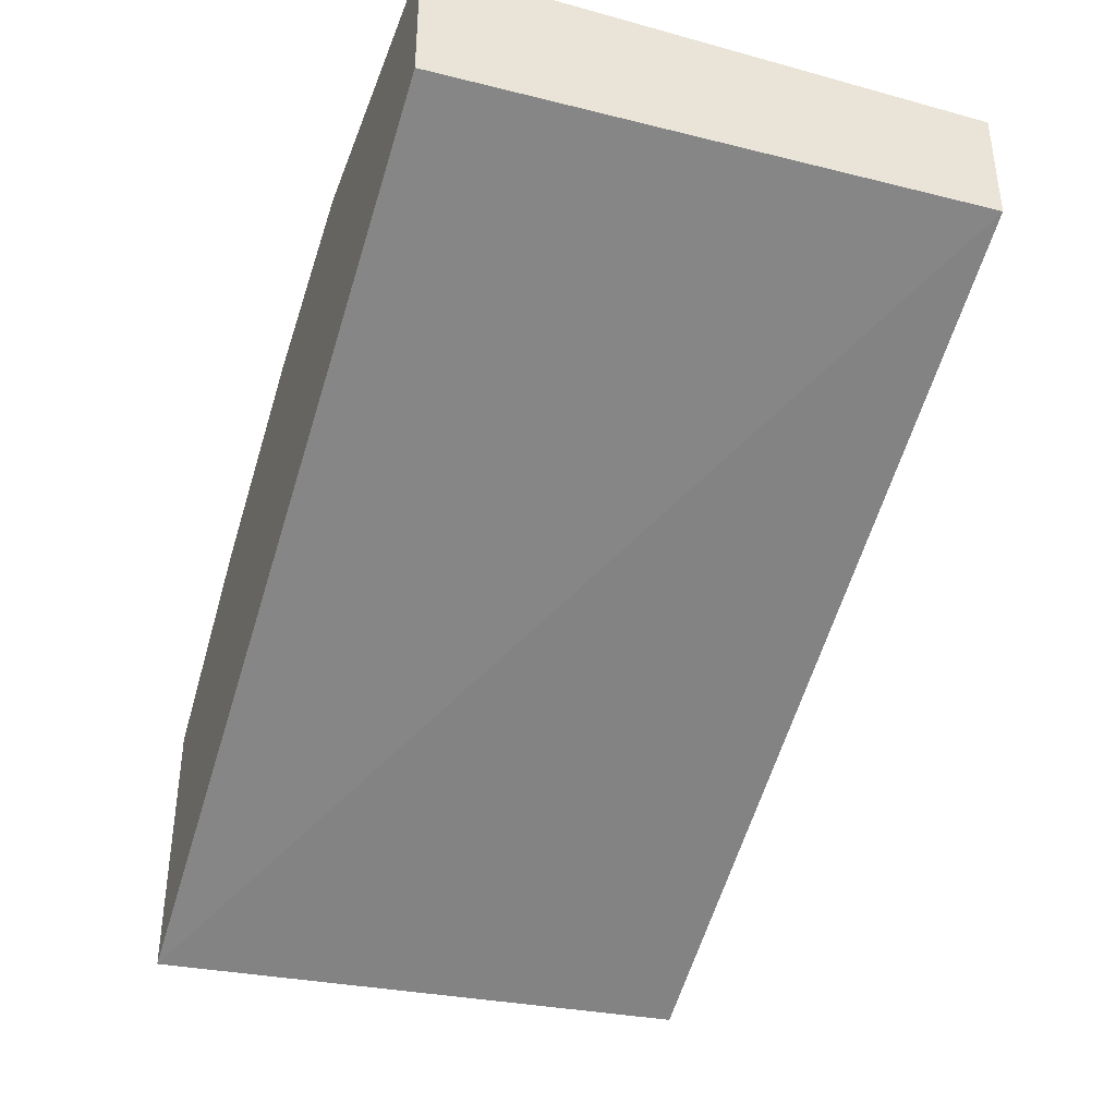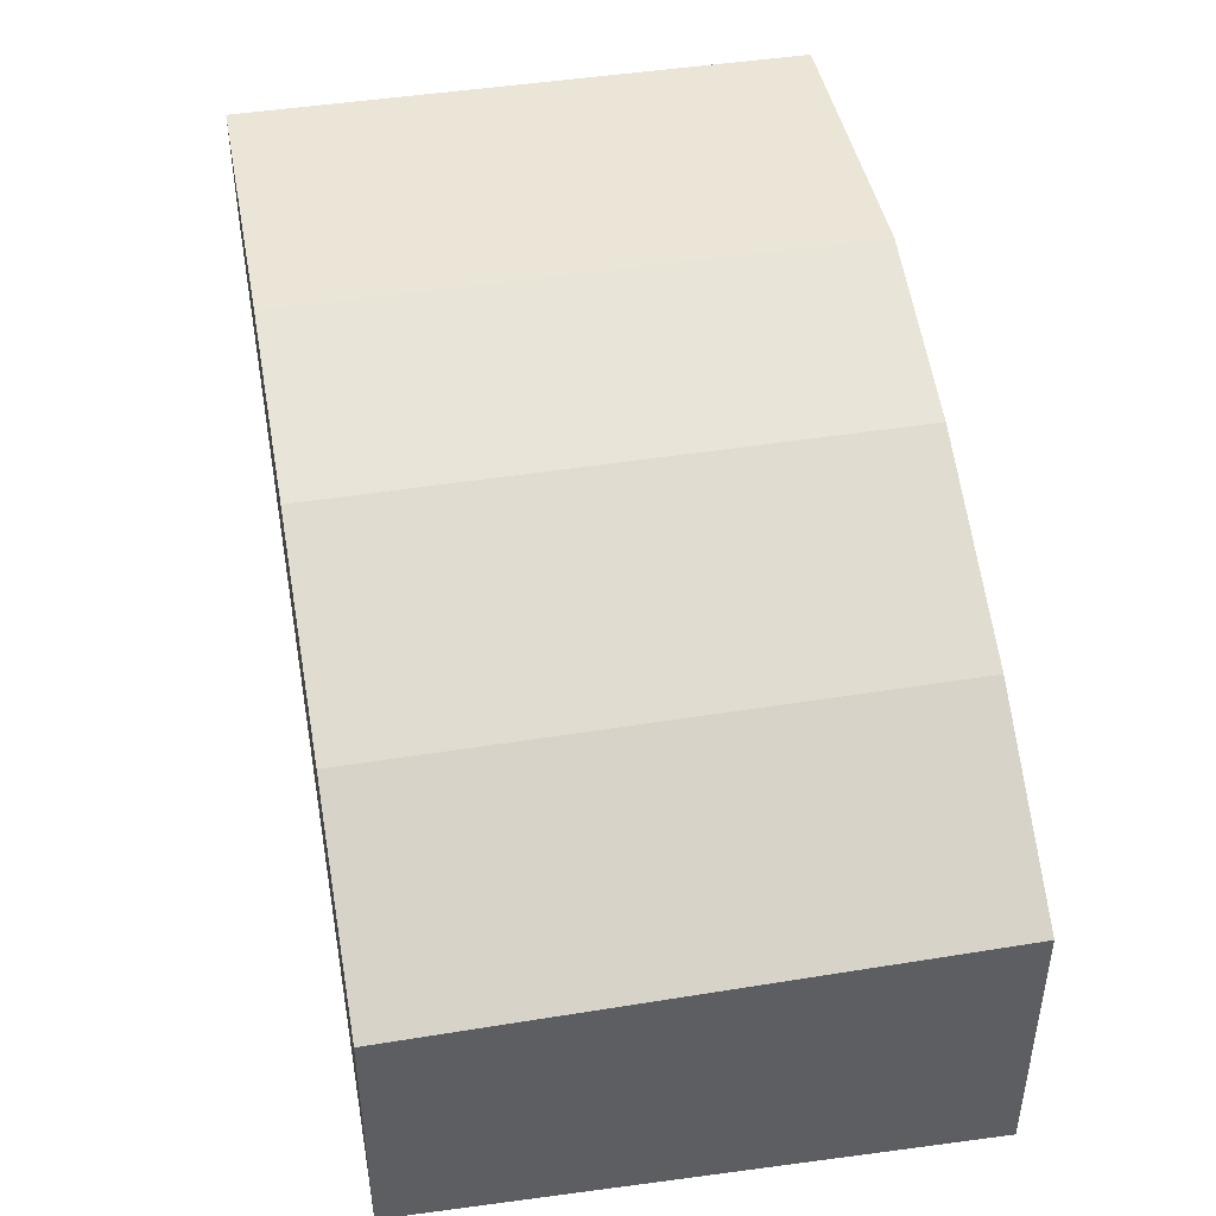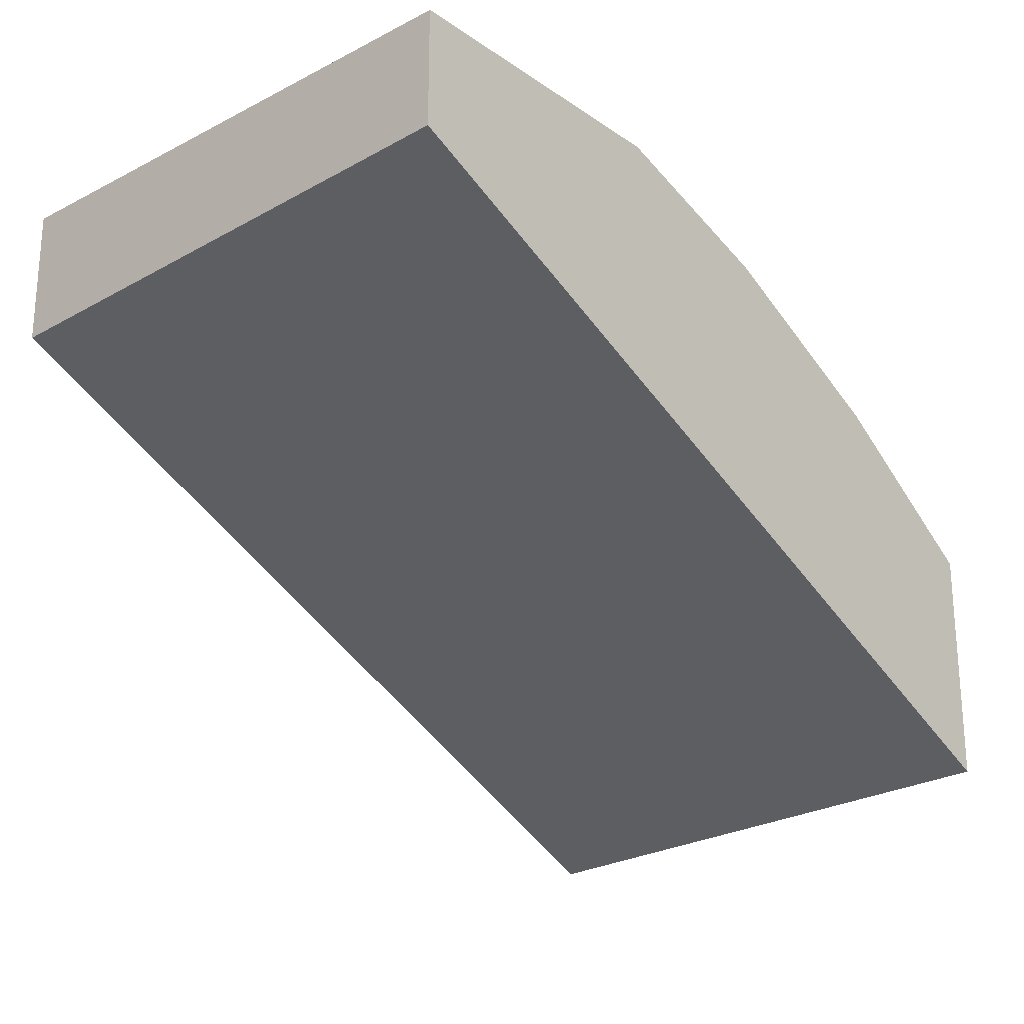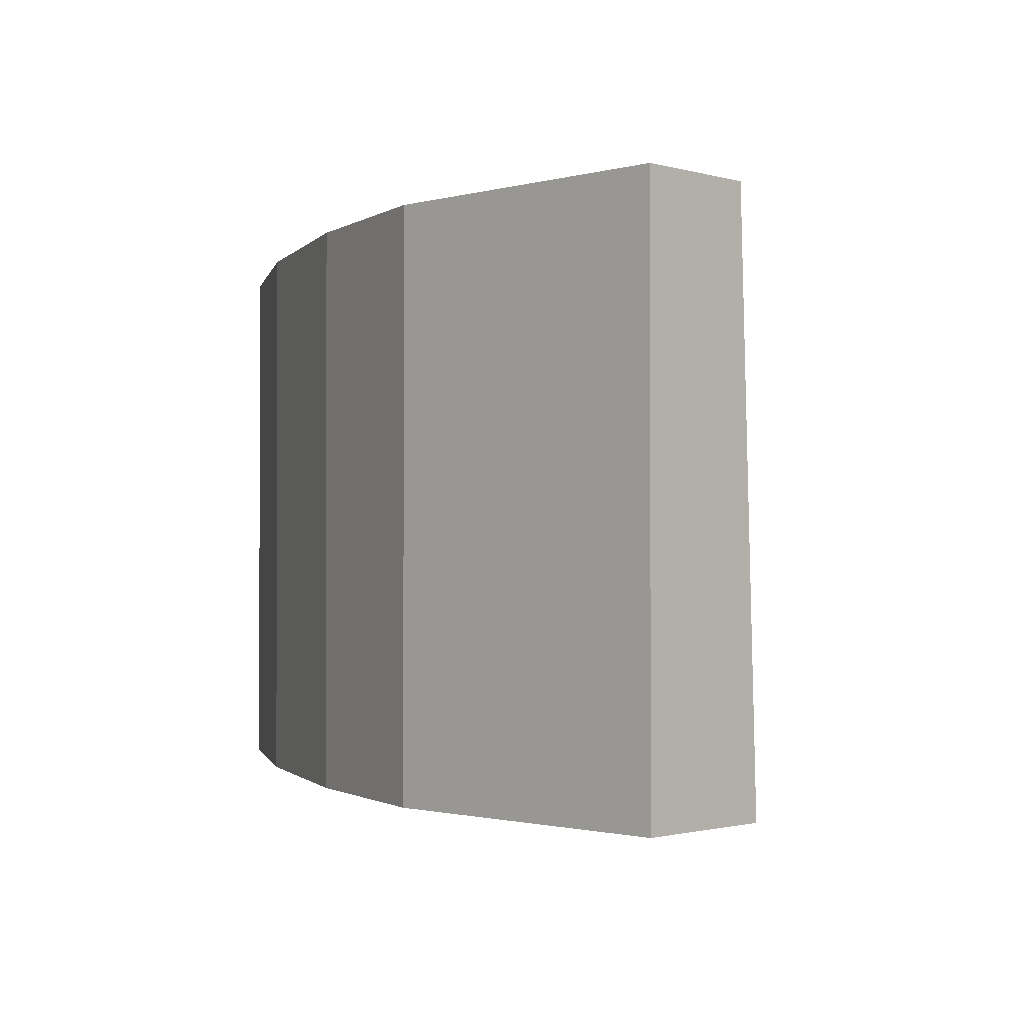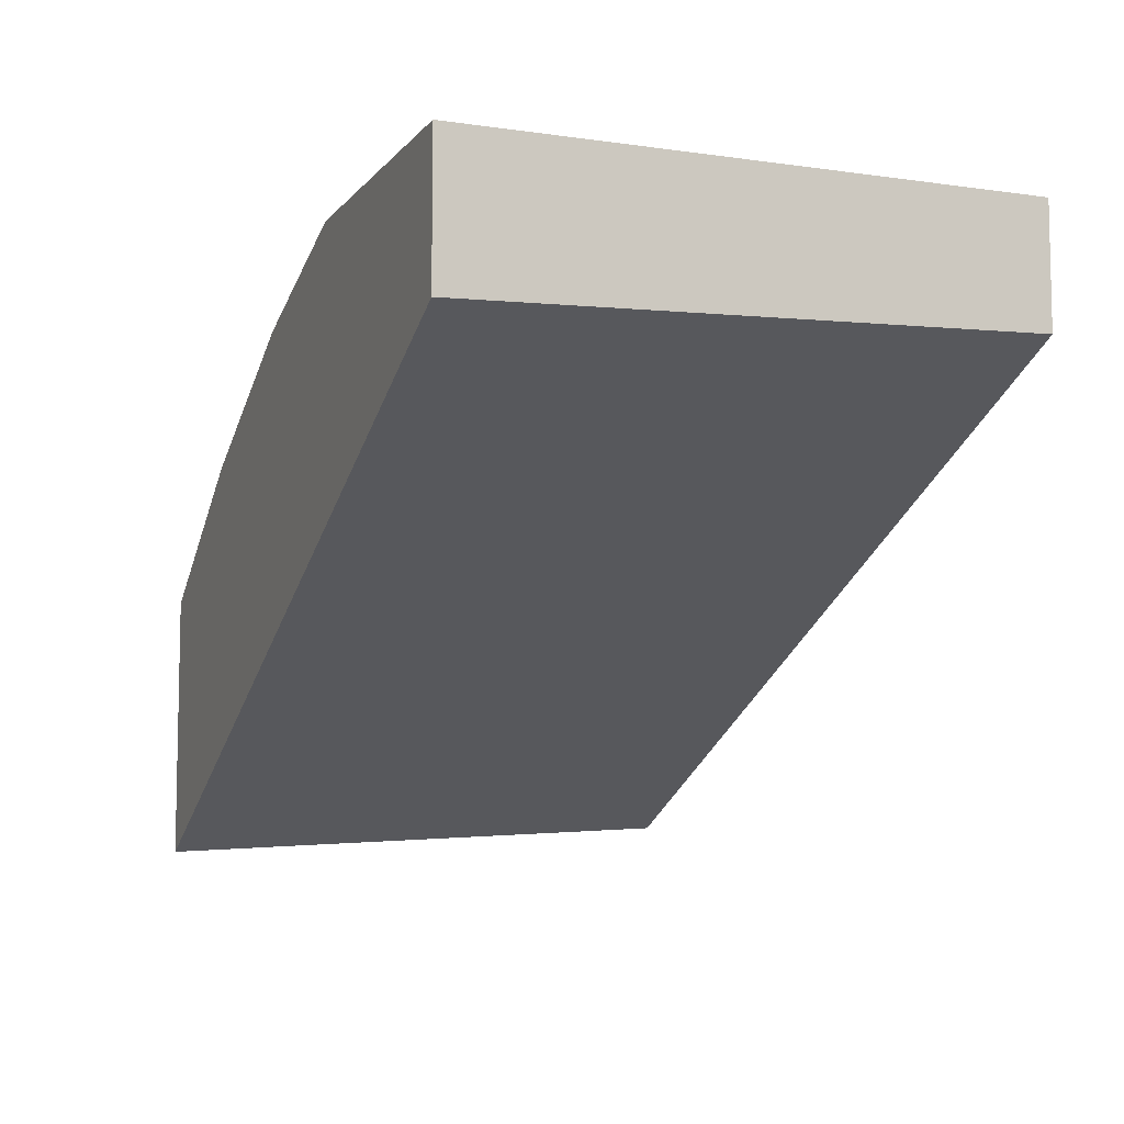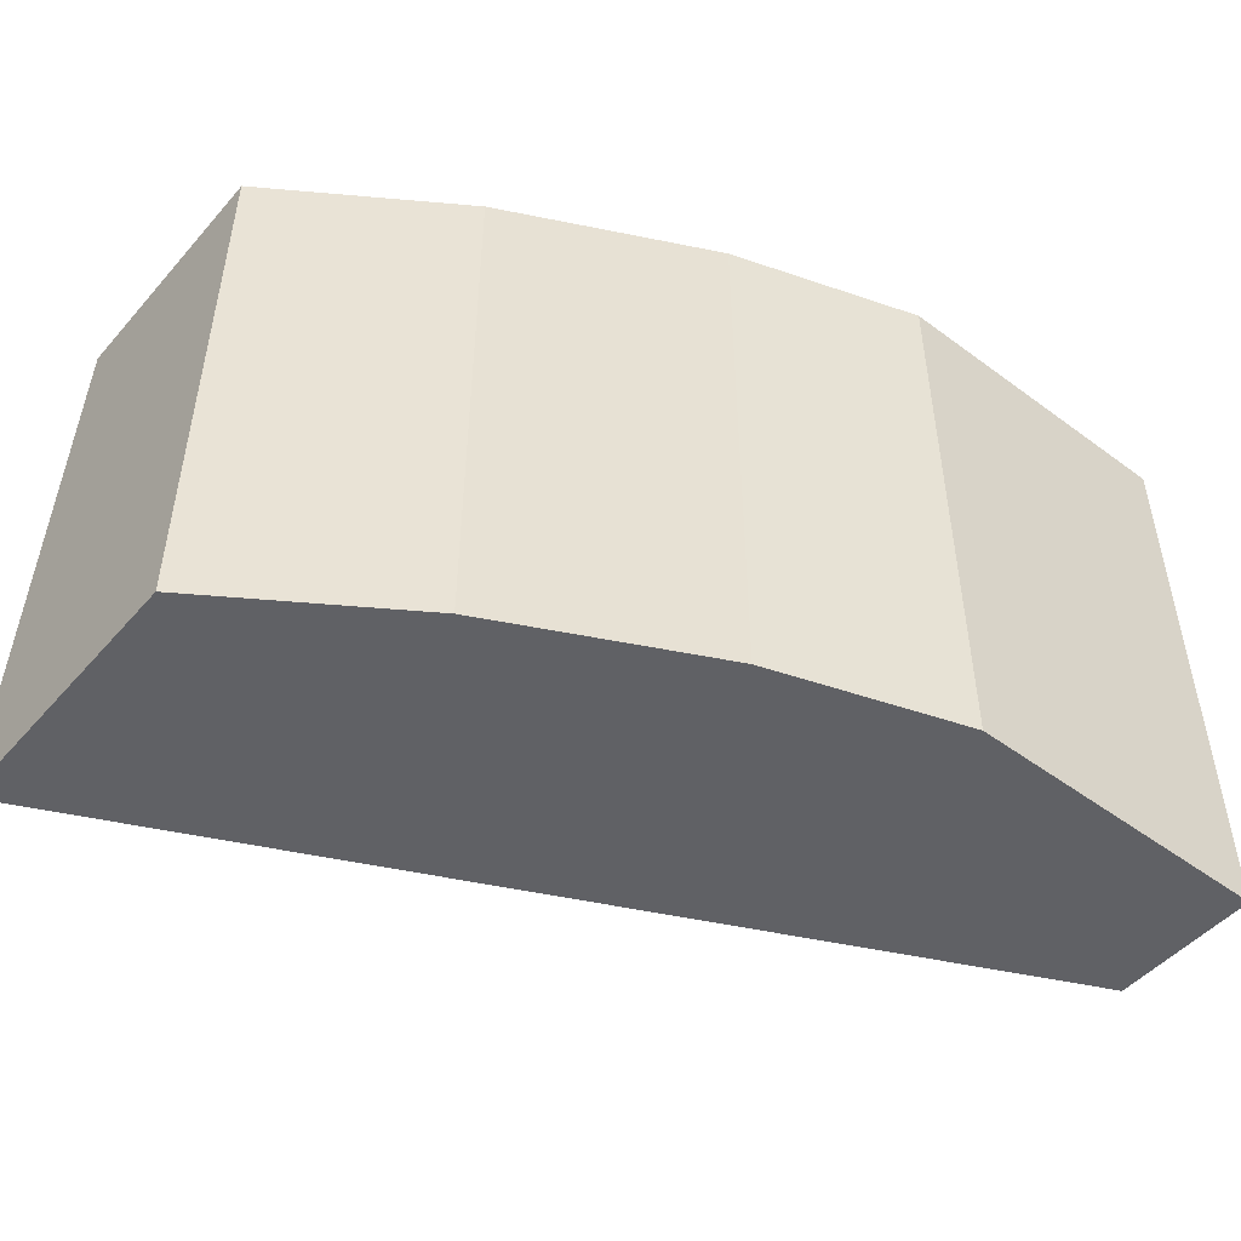
<metadata>
{"format":"obj","ext":"obj","renderer":"f3d","projection":"perspective","resolution":1024,"background":"white","views":[{"elev":-37.9,"azim":-109.3,"up":"+Y"},{"elev":44.3,"azim":79.3,"up":"+Y"},{"elev":-22.4,"azim":-48.9,"up":"+Y"},{"elev":-1.2,"azim":-135.5,"up":"+Z"},{"elev":-7.8,"azim":-111.7,"up":"+Y"},{"elev":-49.1,"azim":140.7,"up":"+Z"}]}
</metadata>
<code>
v 0.2554 0.3803 -0.5062
v 0.2554 0.3715 -0.6714
v 0.2554 0.4516 -0.5062
v 7.153e-05 0.4991 -0.5062
v 0.2554 0.4516 -0.6714
v 7.153e-05 0.4932 -0.6714
v 0.202 0.4872 -0.5062
v 7.153e-05 0.5347 -0.5062
v 0.202 0.4872 -0.6714
v 7.153e-05 0.5347 -0.6714
v 0.1585 0.509 -0.6714
v 0.1545 0.511 -0.5062
v 0.08915 0.5347 -0.5062
v 0.08915 0.5347 -0.6714
v 0.1545 0.511 -0.6714
v 0.1426 0.5169 -0.5062
v 0.1426 0.5169 -0.6714
f 3 5 9
f 3 9 7
f 4 8 10
f 4 10 6
f 7 9 11
f 13 17 14
f 12 15 17
f 8 14 10
f 11 15 12
f 12 17 16
f 13 16 17
f 2 9 5
f 8 13 14
f 2 11 9
f 7 11 12
f 2 17 15
f 2 15 11
f 1 2 5
f 1 5 3
f 1 3 7
f 1 12 16
f 1 16 13
f 1 7 12
f 1 8 4
f 1 4 2
f 2 4 6
f 2 6 10
f 2 10 14
f 2 14 17
f 1 13 8

</code>
